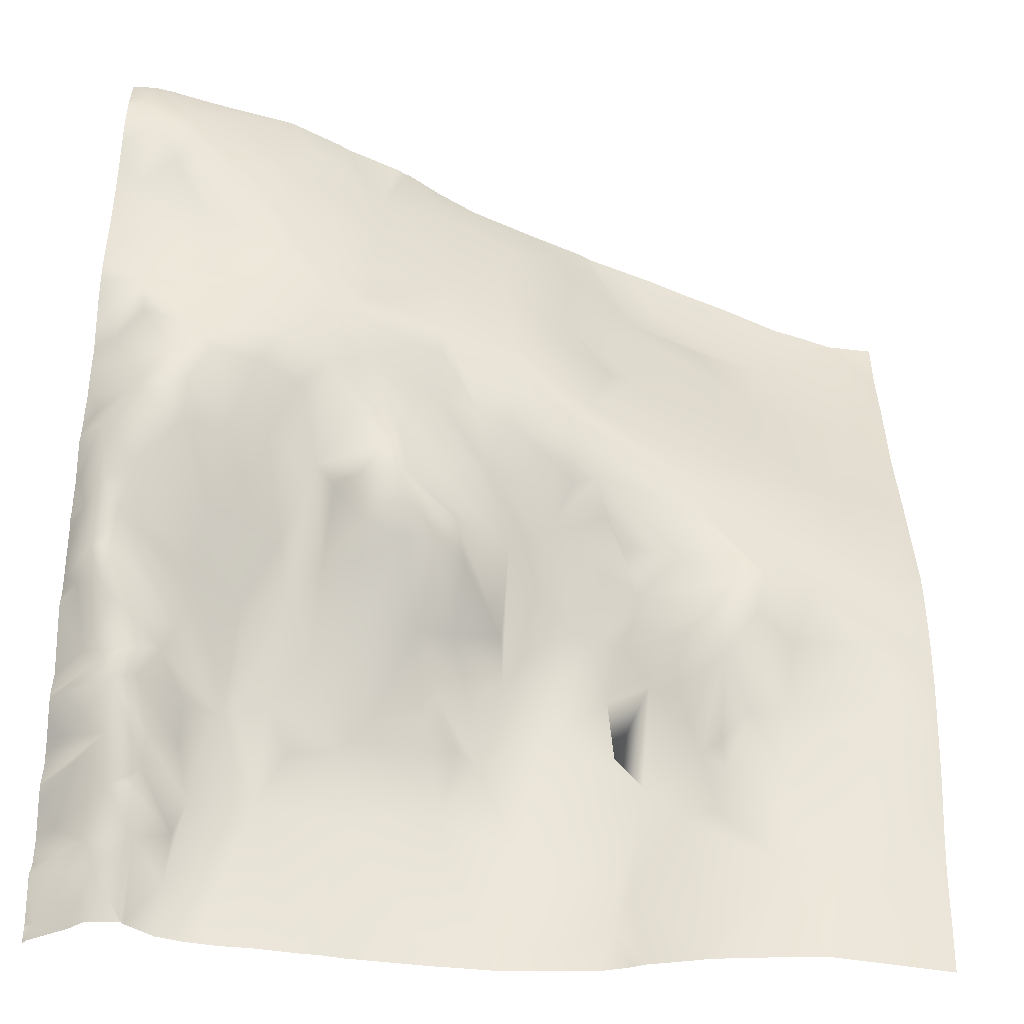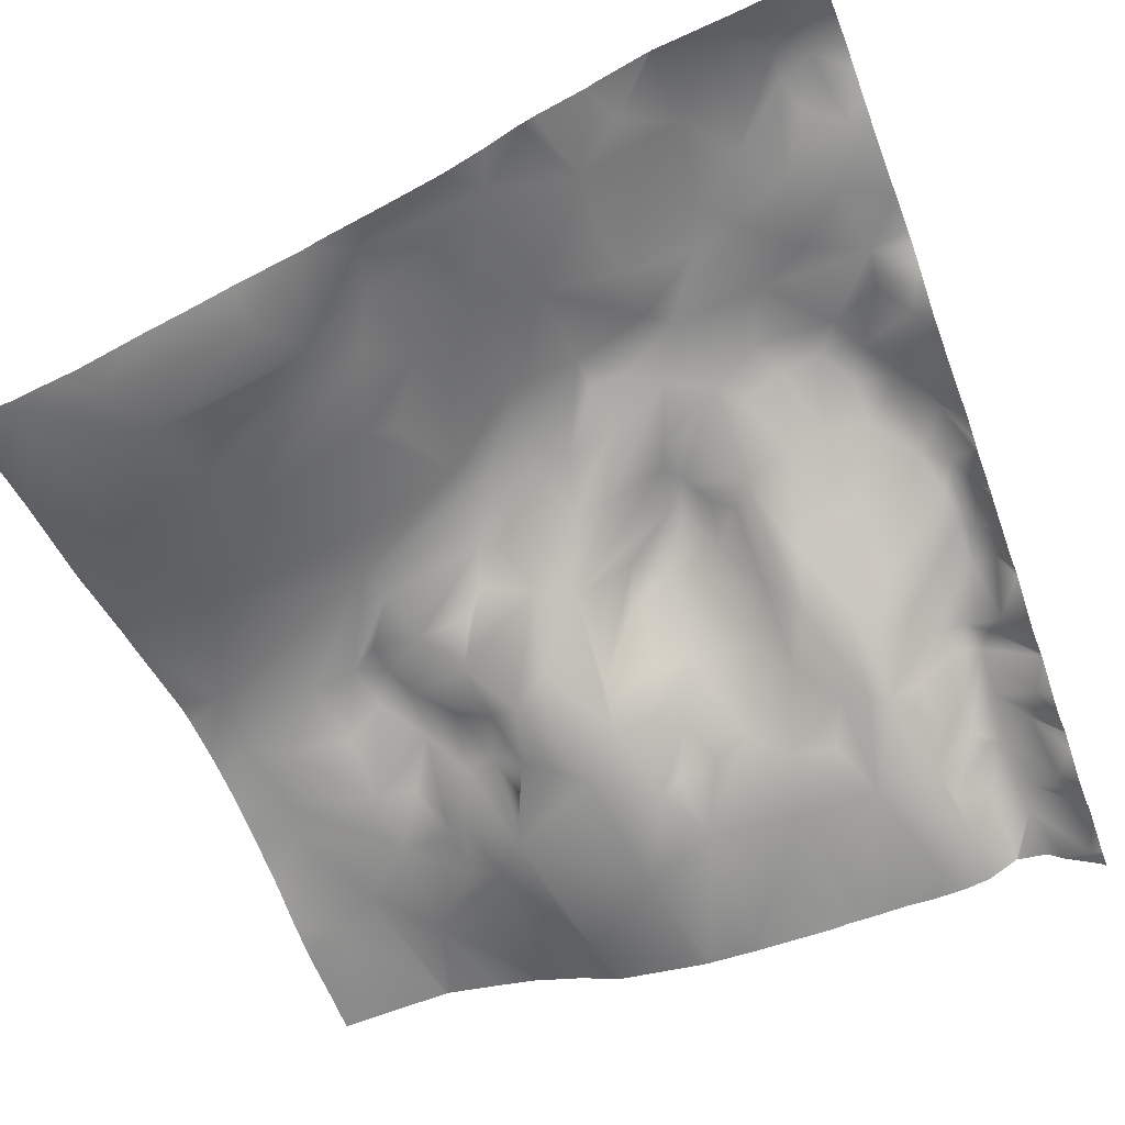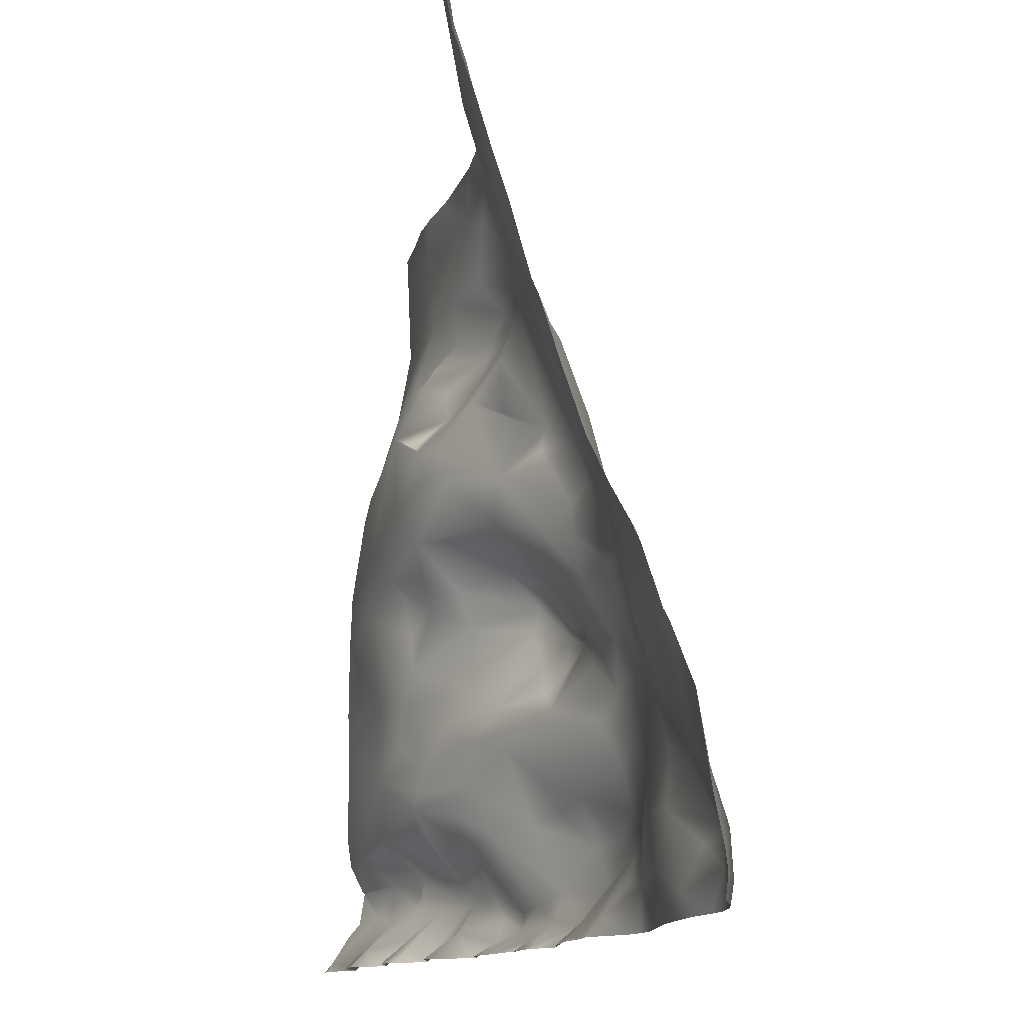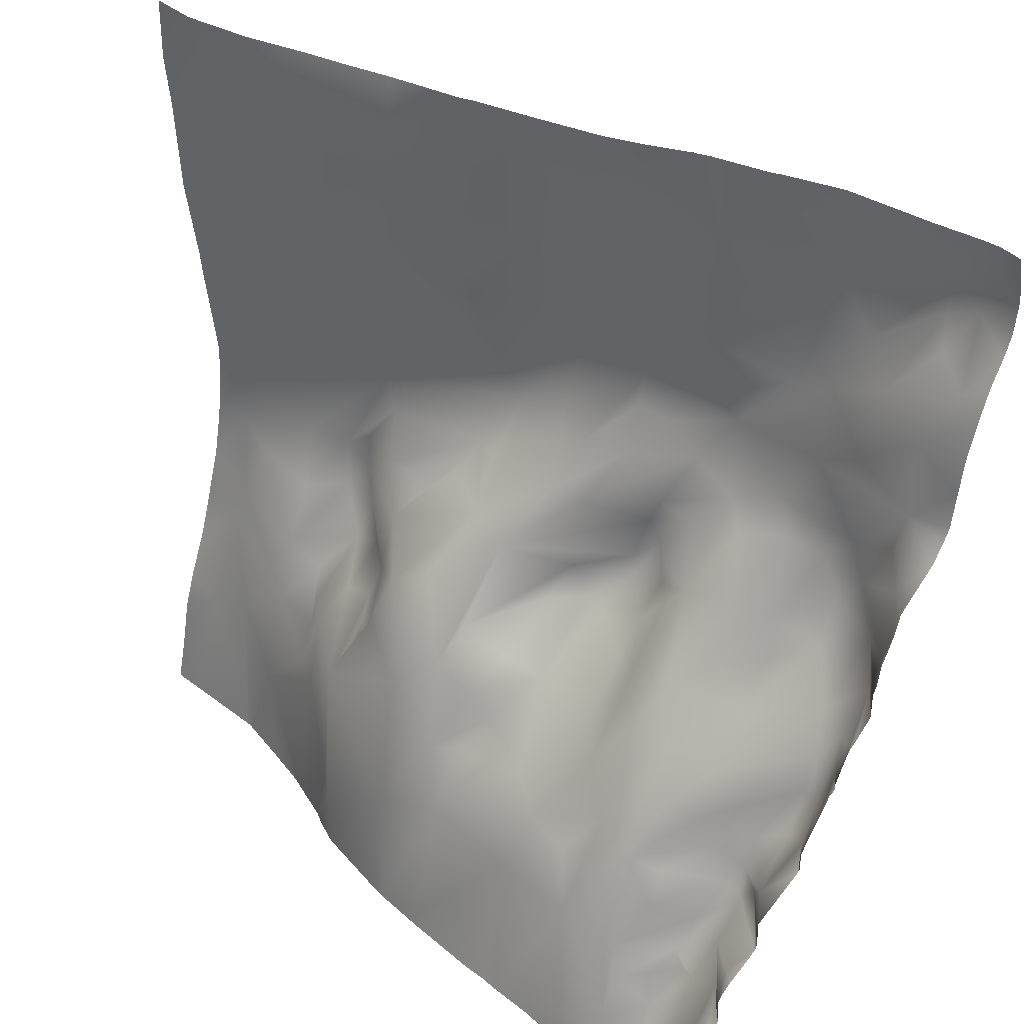
<metadata>
{"format":"obj","ext":"obj","renderer":"f3d","projection":"perspective","resolution":1024,"background":"white","views":[{"elev":-48.7,"azim":173.8,"up":"+Z"},{"elev":-50.3,"azim":21.5,"up":"+Y"},{"elev":74.6,"azim":92.2,"up":"+Z"},{"elev":38.9,"azim":48.3,"up":"+Z"}]}
</metadata>
<code>
o lod_0_306_Cube
v 220.7 6.89 -576.7
v 203.9 1.56 -575.6
v 196.2 -0.254 -573
v 206.4 2.503 -582.3
v 196.6 1.462 -591.7
v 223.6 8.603 -582.6
v 192.7 2.377 -606
v 194.8 4.656 -621.1
v 200.8 5.201 -608.2
v 194.4 3.824 -628.8
v 195.5 0.59 -641.2
v 195.3 -3.925 -653.4
v 201.1 -3.194 -650.9
v 207.7 -2.248 -645.4
v 207.5 -4.72 -657.1
v 218.5 -6.314 -649.6
v 214.7 -4.628 -650.1
v 224 -9.024 -658.7
v 214 -2.47 -645.5
v 216.4 -3.047 -643
v 222.4 -6.4 -645.6
v 225.6 -10.2 -662.2
v 235.5 -9.435 -654.5
v 283.7 30.26 -575.7
v 267 26.27 -572
v 273.8 27.77 -573.5
v 252.6 20.56 -572.2
v 261.3 24.42 -577.3
v 246.6 17.83 -576.6
v 255.5 21.47 -580.7
v 267.4 25.92 -580.7
v 278.6 30.06 -578.5
v 254.9 22.18 -587.7
v 282 29.68 -580
v 271.1 27.08 -587.4
v 278 29.67 -582
v 265.2 25.94 -591.1
v 247 18.82 -591
v 256 21.6 -593.6
v 263.1 24.74 -596
v 255.9 21.91 -599.9
v 268.5 25.28 -594.2
v 258.1 22.75 -602.8
v 247.3 19.77 -601.3
v 275.3 24.99 -590.7
v 279.3 28.25 -585.4
v 283.6 26.35 -587.5
v 274.5 23.66 -599
v 280.7 24.1 -593.7
v 281.4 23.17 -601.8
v 268.8 23.56 -602.2
v 265.7 22.38 -608.4
v 243.9 -12.03 -666.7
v 232.5 12.37 -575.2
v 239.4 16.12 -580.1
v 231.5 13.06 -580.5
v 240.3 16.67 -587.6
v 228.4 11.53 -586.4
v 239.2 18.08 -601.4
v 232.4 13.94 -590.5
v 233.6 15.84 -597.1
v 227.2 12.38 -597.7
v 224.3 10.45 -596.2
v 230 14.58 -607
v 211.6 6.236 -596.8
v 214.2 8.985 -607.8
v 218 8.066 -588
v 216 6.154 -583.4
v 208.3 4.048 -590.7
v 215.7 9.432 -613.9
v 232.8 15.35 -609.9
v 204.2 6.459 -625.9
v 238 16.93 -607.6
v 198.9 3.536 -631.2
v 242.7 15.26 -610.5
v 196.3 1.636 -637.7
v 207.2 0.13 -638.5
v 206.5 3.597 -631.8
v 209.8 7.936 -625.5
v 210.9 6.618 -630.3
v 211.4 1.103 -640.2
v 214.8 4.79 -635.4
v 214.3 -1.839 -642.2
v 218.9 -0.06496 -637.9
v 219.8 3.826 -632.5
v 222.4 0.2921 -637.1
v 215.7 6.484 -630.5
v 224.7 0.555 -631.7
v 225.6 -5.379 -642.7
v 213.5 7.911 -627.1
v 226.5 -3.082 -636.6
v 233.3 -5.443 -640
v 228.2 -0.718 -630.5
v 231.8 -2.898 -633.8
v 223.6 3.44 -626.1
v 232.6 0.9881 -627.9
v 238.1 -2.728 -635.8
v 240.4 -5.973 -645.1
v 234.1 6.998 -620.9
v 238.5 6.833 -623.4
v 242.3 -1.669 -637.3
v 227.7 9.495 -620.2
v 244.1 2.561 -633.7
v 226 7.228 -622
v 238.6 0.9381 -631.9
v 219.4 6.588 -622.4
v 229.1 12.21 -616.5
v 213.3 8.318 -622.9
v 217.3 9.186 -617.3
v 231.7 11.56 -617.3
v 234 12.43 -614.6
v 239.3 15.16 -611.7
v 241.1 12.01 -616.2
v 248 16.57 -609.8
v 244.9 12.98 -616.5
v 247.4 18.85 -604.7
v 251.5 20.48 -605.5
v 255.1 20.2 -608.2
v 260 20.68 -610.9
v 252.7 17.61 -614.2
v 251.5 17.12 -617.3
v 256.4 18.22 -615.1
v 250.5 15.88 -622.1
v 253.1 17.32 -619.6
v 244.7 12.08 -625.1
v 251.5 15.75 -623.7
v 243.4 8.966 -629.1
v 247.4 12.3 -628.1
v 248.2 4.151 -634.8
v 249.9 11.68 -628.3
v 254.6 12.87 -627.4
v 245.2 -0.7189 -640.3
v 254.9 9.783 -630.6
v 242.8 -4.163 -644.5
v 255.7 4.869 -636.2
v 247.6 -3.206 -644
v 252 -2.569 -642.4
v 244.3 -8.403 -650.4
v 248.5 -10.19 -660.5
v 254.3 -7.055 -652.6
v 255.9 -4.081 -645.9
v 263.9 -6.76 -652.3
v 259.1 1.855 -638.3
v 267.8 -10.35 -664.3
v 258.8 7.508 -629.7
v 258.2 13.13 -622.6
v 255.4 15.53 -622.7
v 260.4 13.85 -620.3
v 262.2 4.613 -633
v 262.8 19.12 -613.1
v 263.2 -0.535 -642.8
v 261 -4.093 -646.8
v 266.4 -1.336 -642.8
v 267.1 4.916 -634
v 268.6 -1.66 -643.9
v 263.6 8.846 -627.9
v 266.1 15.7 -618.8
v 267.5 21.24 -612
v 267.2 12.59 -626
v 274.9 23.39 -609.4
v 270.1 17.26 -619.2
v 271.8 12.22 -628.6
v 271.2 15.38 -623.7
v 275.2 19.49 -621.3
v 272.4 22.2 -612.3
v 274.7 21.76 -616.8
v 276.9 22.88 -613.5
v 280.5 20.88 -617.5
v 279.5 15.75 -625
v 280.8 22.03 -605.8
v 283.7 19.68 -608.5
v 285.5 16.44 -614.6
v 284.5 16.76 -618
v 283.3 18.02 -621.2
v 285.5 12.89 -624.3
v 282.6 15.14 -626.5
v 284.4 12.59 -628.6
v 280.9 13.15 -629.3
v 272.3 7.33 -634.2
v 269.7 2.877 -637.7
v 273.5 5.093 -638.3
v 283.2 11.52 -633.6
v 281.1 11.71 -633.2
v 278.4 8.147 -639.7
v 281.4 9.487 -638.1
v 284.2 8.6 -636.5
v 274.8 5.376 -642.1
v 282.8 4.126 -641.9
v 278.6 6.409 -643.3
v 272.1 0.3501 -644.7
v 277 4.39 -645
v 272.2 -1.569 -648.8
v 270.8 -5.596 -653.1
v 275.3 1.469 -650.8
v 279.4 4.985 -646.2
v 281 5.267 -644.2
v 275.4 -0.3909 -653.7
v 272.4 -8.693 -661.7
v 272 -6.499 -656.9
v 275.6 -4.361 -659.8
v 276.9 -0.8309 -655.3
v 278.9 -1.112 -655.3
v 279.5 1.816 -651
v 280.5 -4.698 -660
v 284.2 -1.848 -648.7
v 282.5 -1.374 -652.5
v 283.8 -7.078 -656.8
v 285.9 -8.649 -661.6
v 279.3 -6.215 -662.3
v 284.8 -11.94 -665.5
v 285.9 29.99 -575.8
v 285.9 29.2 -571.9
v 285.1 29.31 -571.9
v 285.9 30.09 -577.6
v 285.9 29.7 -580.7
v 285.9 28.88 -582.9
v 285.9 26.23 -589.6
v 285.9 27.45 -585.8
v 285.9 24.17 -601.2
v 285.9 24.67 -597.4
v 285.9 25.18 -593.5
v 267.3 26.31 -571.9
v 267 26.27 -571.9
v 276.3 27.98 -571.9
v 281.3 29.11 -571.9
v 283.4 29.42 -571.9
v 267 26.25 -571.9
v 266.7 26.15 -571.9
v 259.9 23.2 -571.9
v 260.9 23.75 -571.9
v 253.8 20.99 -571.9
v 252.7 20.42 -571.9
v 252.2 20.27 -571.9
v 248.3 17.97 -571.9
v 243.7 15.69 -571.9
v 236.9 13.19 -571.9
v 229.9 10.78 -571.9
v 229.2 10.4 -571.9
v 228.5 10.11 -571.9
v 220.5 7.629 -571.9
v 285.9 23.4 -602.9
v 285.9 18.08 -609
v 285.9 17.48 -611.3
v 285.9 22.2 -604.9
v 285.9 16.27 -614.2
v 285.9 16.04 -614.5
v 285.9 15.19 -618.3
v 285.9 15.62 -617.2
v 285.9 15.21 -619.8
v 285.9 15.23 -621.4
v 285.9 10.77 -628.8
v 285.9 10.65 -628.3
v 285.9 12.23 -624.5
v 285.9 12.53 -624.2
v 285.9 13.12 -623.6
v 285.9 8.142 -632.4
v 285.9 10.11 -629
v 285.9 7.006 -634.1
v 285.9 6.229 -635.9
v 285.9 6.413 -637.7
v 285.9 6.001 -638.1
v 285.9 0.3201 -641.9
v 285.9 -4.102 -649
v 285.9 -3.185 -648.2
v 285.9 -0.7093 -646.6
v 285.9 0.6989 -644.8
v 285.9 0.596 -645.4
v 285.9 0.3941 -645.7
v 285.9 -5.023 -650.3
v 285.9 -4.543 -653.1
v 285.9 -9.057 -656.8
v 285.9 -6.141 -654.7
v 285.9 -4.598 -653.3
v 285.9 -8.745 -661.6
v 285.9 -8.739 -661.6
v 285.9 -9.89 -659.6
v 285.9 -9.373 -658
v 276 -8.518 -667.2
v 275.7 -8.737 -667.2
v 276.2 -8.551 -667.2
v 258 -11.54 -667.2
v 255.9 -11.59 -667.2
v 266.2 -11.23 -667.2
v 262.7 -11.22 -667.2
v 241.4 -12.15 -667.2
v 238.4 -12.17 -667.2
v 238 -12.17 -667.2
v 253.3 -11.85 -667.2
v 217.2 -8.182 -667.2
v 216.6 -8.014 -667.2
v 236.8 -12.07 -667.2
v 224 -10.13 -667.2
v 222.6 -9.528 -667.2
v 285.9 -12.57 -665.6
v 285.9 -12.4 -665.1
v 285.9 -12.95 -666.7
v 285.4 -12.41 -667.2
v 281.3 -10.16 -667.2
v 285.9 -12.92 -667.2
v 279.7 -8.924 -667.2
v 272.6 -10.39 -667.2
v 269.7 -10.94 -667.2
v 245.1 -12.11 -667.2
v 243.9 -12.14 -667.2
v 227.2 -11.09 -667.2
v 196 -0.2393 -571.9
v 200.9 1.06 -571.9
v 203.2 1.557 -571.9
v 210.4 4.192 -571.9
v 215.8 5.962 -571.9
v 191 -0.3618 -571.9
v 190.6 -0.5015 -578.8
v 190.6 -0.3952 -573.1
v 190.6 -0.3704 -571.9
v 190.6 0.03878 -584.8
v 190.6 0.5254 -595.6
v 190.6 1.817 -605.5
v 190.6 2.734 -627.5
v 190.6 3.238 -622
v 190.6 2.007 -607.9
v 190.6 3.272 -619.3
v 190.6 2.361 -630
v 190.6 -0.3407 -641.4
v 190.6 0.0413 -639.9
v 190.6 1.483 -634.8
v 190.6 -1.691 -646
v 215.8 -7.83 -667.2
v 190.6 -3.813 -651.8
v 190.6 -5.148 -656.2
v 204.6 -6.262 -667.2
v 204.3 -6.238 -667.2
v 204 -6.252 -667.2
v 193.9 -7.065 -667.2
v 190.6 -7.36 -667.2
v 190.6 -6.204 -661.9
v 211 -7.112 -667.2
f 3 307 2
f 313 311 3
f 1 4 2
f 2 4 3
f 3 315 312
f 4 5 3
f 5 316 315
f 1 6 4
f 7 320 317
f 7 316 5
f 8 320 7
f 8 319 321
f 9 7 5
f 9 8 7
f 10 322 318
f 8 318 319
f 10 325 322
f 11 326 323
f 12 329 328
f 12 326 11
f 333 335 12
f 13 332 12
f 11 13 12
f 14 13 11
f 15 331 13
f 14 15 13
f 15 336 330
f 290 15 16
f 16 15 17
f 14 17 15
f 18 290 16
f 19 17 14
f 18 293 289
f 20 16 17
f 20 17 19
f 21 18 16
f 21 16 20
f 22 293 18
f 22 18 21
f 22 305 292
f 23 22 21
f 28 229 230
f 30 29 27
f 25 31 28
f 28 31 30
f 26 31 25
f 32 31 26
f 24 225 226
f 31 33 30
f 24 34 32
f 214 34 24
f 32 35 31
f 32 34 36
f 36 35 32
f 31 37 33
f 35 37 31
f 30 33 38
f 30 38 29
f 37 39 33
f 33 39 38
f 37 40 39
f 39 41 38
f 40 41 39
f 37 42 40
f 35 42 37
f 40 43 41
f 42 43 40
f 41 44 38
f 43 44 41
f 45 42 35
f 36 45 35
f 46 45 36
f 34 46 36
f 47 45 46
f 34 47 46
f 45 48 42
f 47 49 45
f 49 48 45
f 217 49 47
f 49 50 48
f 48 51 42
f 48 50 51
f 42 51 43
f 51 52 43
f 53 304 285
f 53 303 304
f 29 55 54
f 55 56 54
f 56 6 54
f 29 57 55
f 55 57 56
f 29 38 57
f 56 58 6
f 38 59 57
f 38 44 59
f 57 60 56
f 56 60 58
f 57 59 61
f 57 61 60
f 60 61 62
f 60 62 63
f 60 63 58
f 61 64 62
f 62 64 63
f 61 59 64
f 58 63 65
f 63 64 66
f 63 66 65
f 67 58 65
f 6 58 67
f 65 66 9
f 6 67 68
f 6 68 4
f 67 65 69
f 68 67 69
f 68 69 4
f 69 65 9
f 4 69 5
f 69 9 5
f 66 70 9
f 64 70 66
f 9 70 8
f 71 70 64
f 59 71 64
f 70 72 8
f 8 72 10
f 59 73 71
f 44 73 59
f 10 72 74
f 44 75 73
f 10 74 76
f 76 325 10
f 11 324 76
f 14 11 76
f 77 76 74
f 77 14 76
f 72 78 74
f 78 77 74
f 79 78 72
f 79 72 70
f 80 77 78
f 79 80 78
f 77 81 14
f 81 19 14
f 80 82 77
f 82 81 77
f 83 19 81
f 82 83 81
f 20 19 83
f 20 83 82
f 84 20 82
f 84 21 20
f 85 84 82
f 86 21 84
f 86 84 85
f 87 85 82
f 87 82 80
f 88 86 85
f 88 85 87
f 86 89 21
f 87 80 90
f 90 80 79
f 91 89 86
f 91 21 89
f 88 91 86
f 92 21 91
f 92 23 21
f 93 91 88
f 94 92 91
f 93 94 91
f 95 88 87
f 93 88 95
f 95 87 90
f 96 94 93
f 97 92 94
f 96 97 94
f 98 23 92
f 97 98 92
f 96 93 99
f 99 93 95
f 100 97 96
f 100 96 99
f 97 101 98
f 99 95 102
f 103 101 97
f 102 95 104
f 103 97 105
f 100 105 97
f 104 95 106
f 106 95 90
f 107 102 104
f 107 104 106
f 107 99 102
f 106 90 108
f 108 90 79
f 106 108 109
f 109 108 79
f 107 106 109
f 109 79 70
f 71 109 70
f 71 107 109
f 71 110 107
f 110 99 107
f 111 110 71
f 99 110 111
f 112 111 71
f 111 112 99
f 73 112 71
f 73 75 112
f 112 113 99
f 75 113 112
f 113 100 99
f 114 113 75
f 115 100 113
f 114 115 113
f 116 114 75
f 116 75 44
f 44 117 116
f 116 117 114
f 43 117 44
f 118 114 117
f 43 118 117
f 118 115 114
f 43 119 118
f 118 120 115
f 118 119 120
f 43 52 119
f 120 121 115
f 115 121 100
f 119 122 120
f 120 122 121
f 121 123 100
f 122 124 121
f 124 123 121
f 123 125 100
f 125 105 100
f 123 124 126
f 123 126 125
f 127 105 125
f 127 103 105
f 125 128 127
f 128 103 127
f 126 128 125
f 128 129 103
f 129 101 103
f 126 130 128
f 129 128 130
f 126 131 130
f 129 132 101
f 132 98 101
f 133 129 130
f 131 133 130
f 132 134 98
f 133 135 129
f 132 136 134
f 137 132 129
f 137 136 132
f 135 137 129
f 136 138 134
f 134 138 98
f 136 137 138
f 138 23 98
f 286 23 138
f 138 285 286
f 139 53 138
f 139 303 53
f 140 139 138
f 282 139 140
f 137 141 138
f 141 140 138
f 135 141 137
f 281 140 142
f 142 140 141
f 142 284 281
f 143 141 135
f 144 284 142
f 145 143 135
f 133 145 135
f 145 133 131
f 146 145 131
f 146 131 147
f 147 131 126
f 147 126 124
f 148 146 147
f 148 147 124
f 148 145 146
f 122 148 124
f 119 148 122
f 148 149 145
f 149 143 145
f 150 148 119
f 52 150 119
f 149 151 143
f 143 151 141
f 151 152 141
f 152 142 141
f 151 142 152
f 153 151 149
f 153 142 151
f 154 153 149
f 155 142 153
f 154 155 153
f 156 149 148
f 156 154 149
f 150 157 148
f 157 156 148
f 158 157 150
f 52 158 150
f 159 156 157
f 160 158 52
f 160 52 51
f 158 161 157
f 161 159 157
f 50 160 51
f 159 162 156
f 162 154 156
f 161 163 159
f 163 162 159
f 164 163 161
f 164 162 163
f 165 161 158
f 160 165 158
f 165 166 161
f 166 164 161
f 160 167 165
f 167 166 165
f 168 164 166
f 167 168 166
f 169 162 164
f 168 169 164
f 170 167 160
f 50 170 160
f 170 171 167
f 50 171 170
f 172 168 167
f 171 243 167
f 172 173 168
f 173 174 168
f 174 169 168
f 249 174 173
f 176 169 174
f 175 176 174
f 175 177 176
f 175 252 177
f 176 178 169
f 178 179 169
f 169 179 162
f 162 179 154
f 179 180 154
f 180 155 154
f 179 181 180
f 181 155 180
f 178 181 179
f 177 182 176
f 176 182 178
f 178 183 181
f 182 183 178
f 183 184 181
f 183 182 185
f 183 185 184
f 186 185 182
f 184 187 181
f 181 187 155
f 185 188 184
f 186 188 185
f 184 189 187
f 188 189 184
f 187 190 155
f 189 191 187
f 187 191 190
f 190 192 155
f 191 192 190
f 192 193 155
f 155 193 142
f 191 194 192
f 194 193 192
f 195 191 189
f 195 194 191
f 196 195 189
f 188 196 189
f 195 197 194
f 194 197 193
f 266 196 188
f 193 198 142
f 198 144 142
f 198 302 144
f 199 198 193
f 197 199 193
f 198 279 301
f 199 200 198
f 200 279 198
f 201 199 197
f 201 200 199
f 202 201 197
f 202 200 201
f 203 202 197
f 203 197 195
f 202 204 200
f 195 205 203
f 206 202 203
f 206 207 202
f 207 204 202
f 270 206 203
f 205 269 203
f 204 209 200
f 208 209 204
f 209 278 200
f 209 300 280
f 208 210 209
f 298 209 210
f 210 297 298
f 296 297 210
f 186 261 188
f 258 186 182
f 255 254 175
f 235 234 29
f 269 270 203
f 231 30 27
f 223 222 25
f 307 308 2
f 313 314 311
f 222 26 25
f 277 207 271
f 261 262 188
f 327 336 15
f 238 54 6
f 220 49 221
f 218 217 47
f 248 172 246
f 310 240 1
f 244 50 241
f 213 211 24
f 234 27 29
f 228 28 230
f 211 214 24
f 256 177 257
f 309 1 2
f 227 223 25
f 248 247 173
f 240 239 1
f 275 274 208
f 244 242 171
f 265 264 205
f 294 296 210
f 247 249 173
f 254 253 175
f 228 227 25
f 232 231 27
f 277 276 204
f 255 174 250
f 215 216 34
f 268 205 195
f 245 246 172
f 239 6 1
f 262 266 188
f 308 309 2
f 272 271 207
f 216 47 34
f 243 172 167
f 276 208 204
f 272 206 273
f 268 196 267
f 295 294 210
f 226 213 24
f 291 23 287
f 233 232 27
f 256 258 182
f 291 305 22
f 335 329 12
f 224 32 26
f 251 257 177
f 302 283 144
f 252 251 177
f 264 263 205
f 237 236 54
f 295 208 274
f 332 333 12
f 236 29 54
f 259 260 186
f 219 241 50
f 220 219 50
f 3 306 307
f 306 3 311
f 3 312 313
f 3 5 315
f 7 317 316
f 8 321 320
f 8 10 318
f 12 328 326
f 333 334 335
f 13 331 332
f 15 330 331
f 290 327 15
f 18 289 290
f 22 292 293
f 28 30 229
f 24 32 225
f 214 215 34
f 217 221 49
f 76 324 325
f 11 323 324
f 286 287 23
f 138 53 285
f 139 288 303
f 282 288 139
f 281 282 140
f 144 283 284
f 171 242 243
f 249 250 174
f 175 253 252
f 266 267 196
f 198 301 302
f 200 278 279
f 270 273 206
f 205 263 269
f 209 280 278
f 298 300 209
f 296 299 297
f 186 260 261
f 258 259 186
f 231 229 30
f 222 224 26
f 277 204 207
f 238 237 54
f 220 50 49
f 248 173 172
f 244 171 50
f 213 212 211
f 234 233 27
f 228 25 28
f 256 182 177
f 309 310 1
f 255 175 174
f 268 265 205
f 239 238 6
f 216 218 47
f 243 245 172
f 276 275 208
f 272 207 206
f 268 195 196
f 291 22 23
f 224 225 32
f 295 210 208
f 236 235 29

</code>
